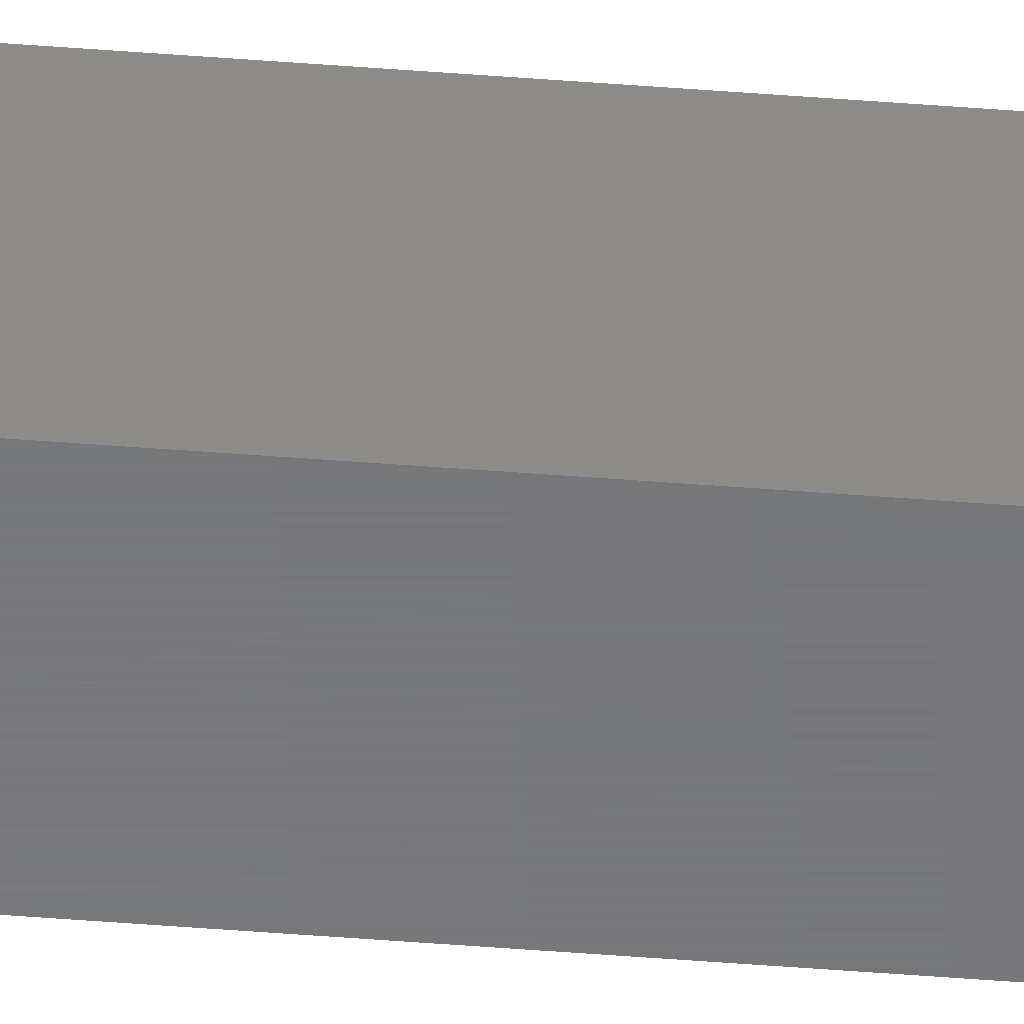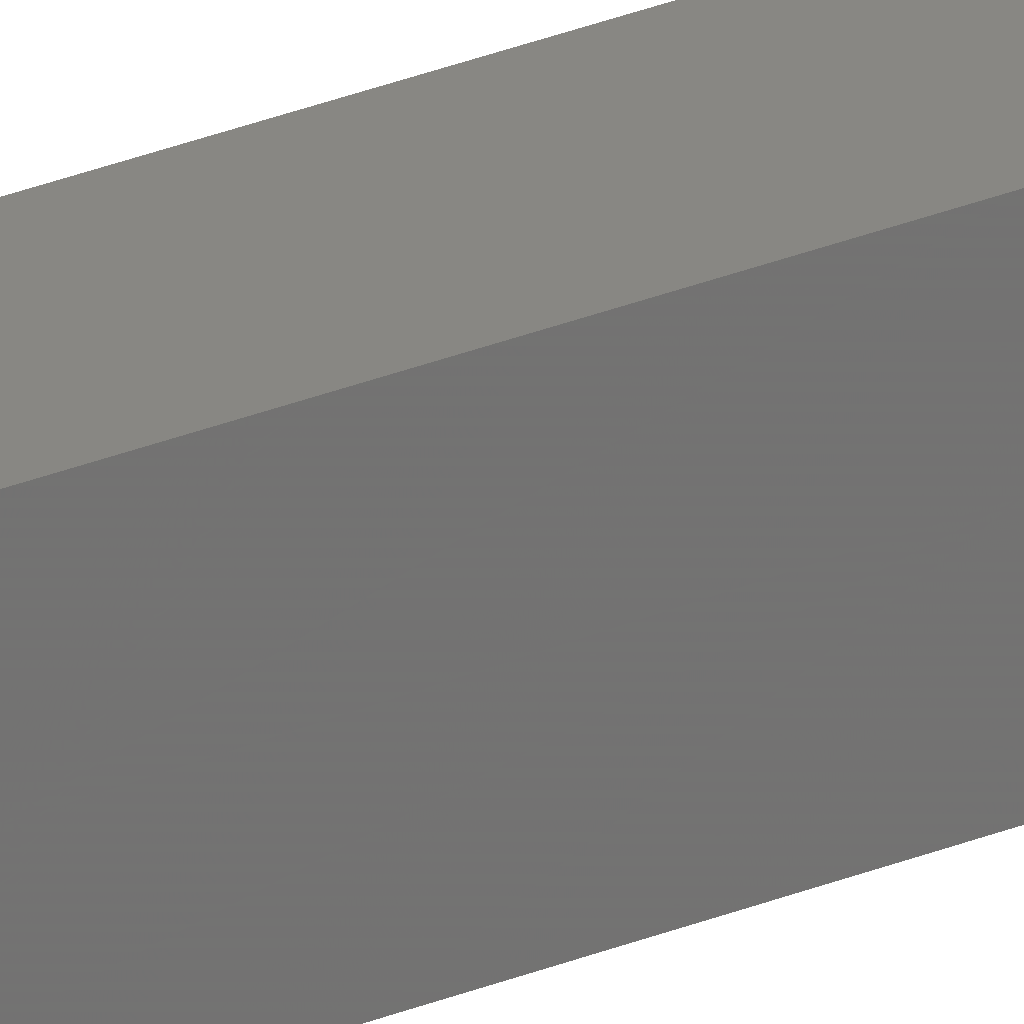
<metadata>
{"format":"stl","ext":"stl","renderer":"f3d","projection":"perspective","resolution":1024,"background":"white","views":[{"elev":-55.6,"azim":85.4,"up":"+Y"},{"elev":24.6,"azim":54.6,"up":"+Y"}]}
</metadata>
<code>
# stl→obj: 24 verts, 44 faces
v 0.01562 -0.1719 -0.1484
v 0.01562 -0.1528 -0.1484
v 0.01562 -0.1719 0.75
v 0.01562 -0.1528 0.75
v -5.031e-17 -0.1719 0.75
v 0.01547 -0.1719 -0.15
v 0.01215 -0.1719 -0.1549
v 0.01334 -0.1719 -0.154
v 0.01431 -0.1719 -0.1528
v 0.01503 -0.1719 -0.1514
v 0 -0.1719 -0.1562
v 0.007812 -0.1719 -0.1562
v 0.009337 -0.1719 -0.1561
v 0.0108 -0.1719 -0.1557
v 0.01547 -0.1528 -0.15
v 0.01431 -0.1528 -0.1528
v 0.01503 -0.1528 -0.1514
v 0.01215 -0.1528 -0.1549
v 0.01334 -0.1528 -0.154
v -5.031e-17 -0.1528 0.75
v 0.0108 -0.1528 -0.1557
v 0.009337 -0.1528 -0.1561
v 0.007812 -0.1528 -0.1562
v 6.485e-35 -0.1528 -0.1562
f 1 2 3
f 3 2 4
f 1 3 5
f 6 7 8
f 6 8 9
f 6 9 10
f 11 7 6
f 11 6 1
f 11 1 5
f 7 11 12
f 7 12 13
f 7 13 14
f 2 15 16
f 16 15 17
f 18 16 19
f 20 4 2
f 20 2 16
f 20 16 18
f 20 18 21
f 20 21 22
f 20 22 23
f 20 23 24
f 12 11 23
f 23 11 24
f 12 23 13
f 13 23 22
f 13 22 14
f 14 22 21
f 14 21 7
f 7 21 18
f 7 18 8
f 8 18 19
f 8 19 9
f 9 19 16
f 9 16 10
f 10 16 17
f 10 17 6
f 6 17 15
f 6 15 1
f 1 15 2
f 11 5 24
f 24 5 20
f 4 20 3
f 3 20 5

</code>
